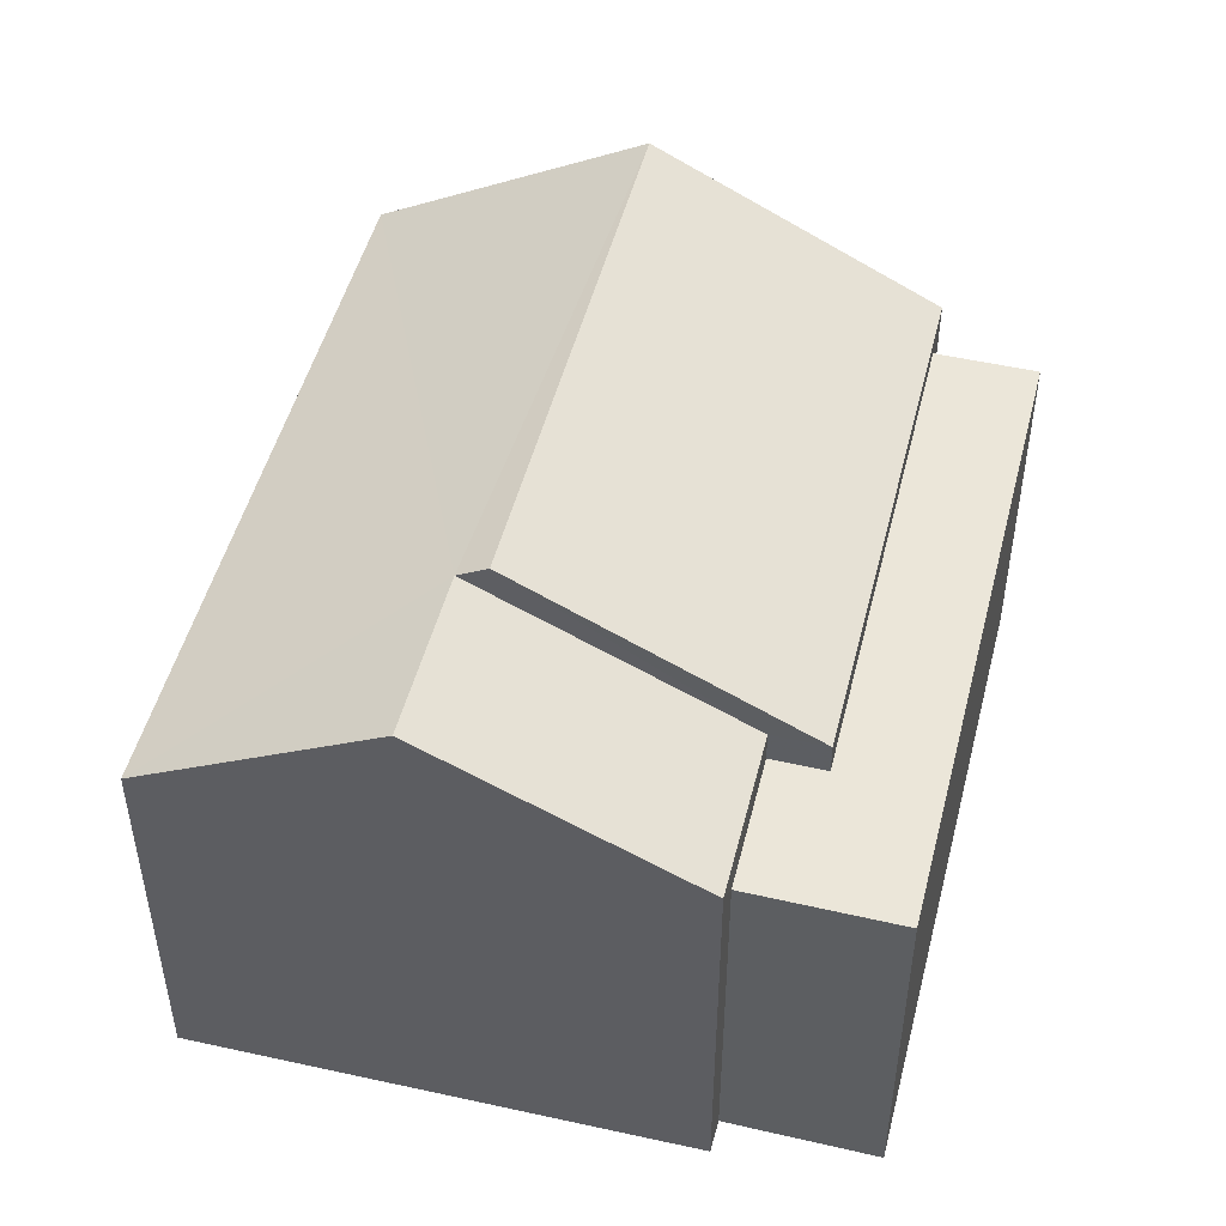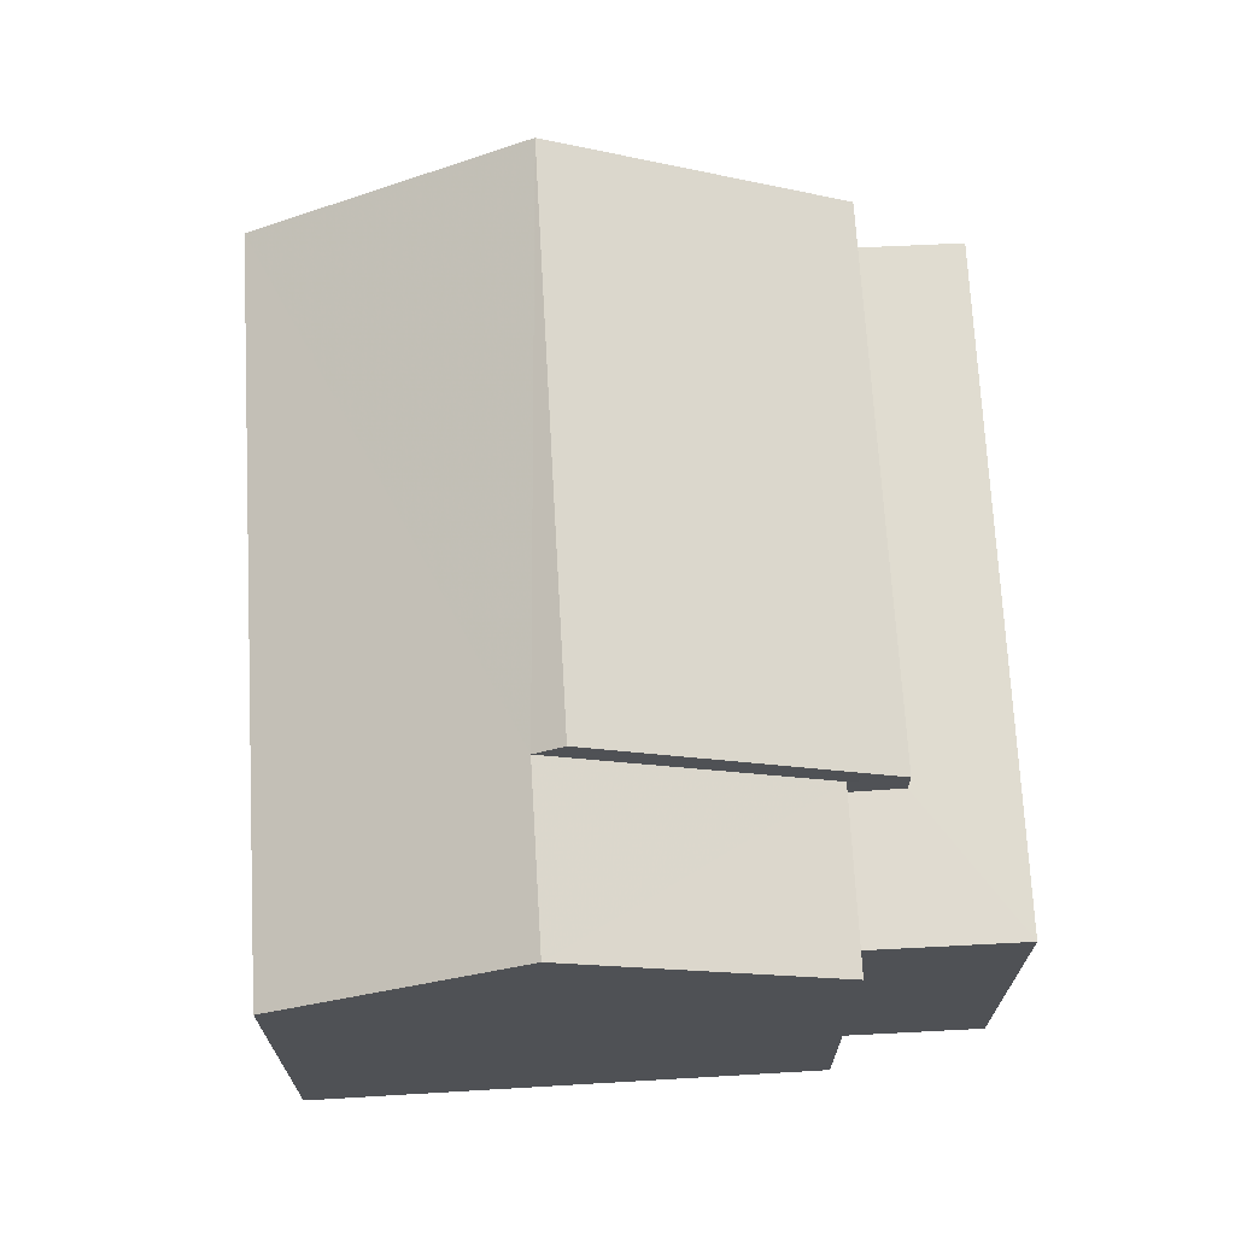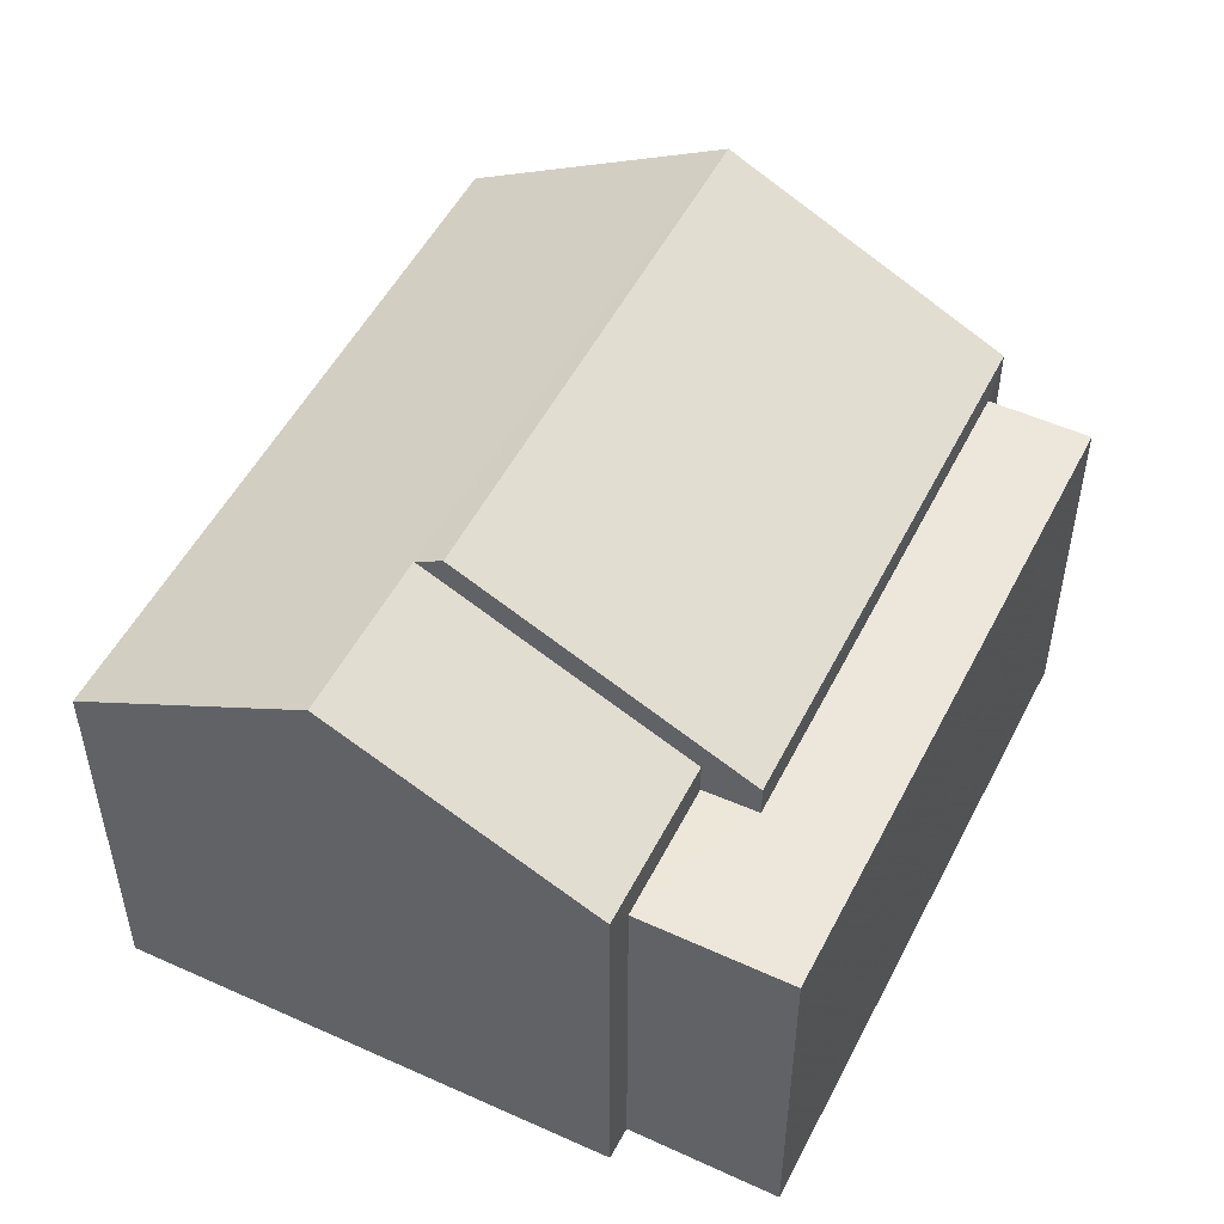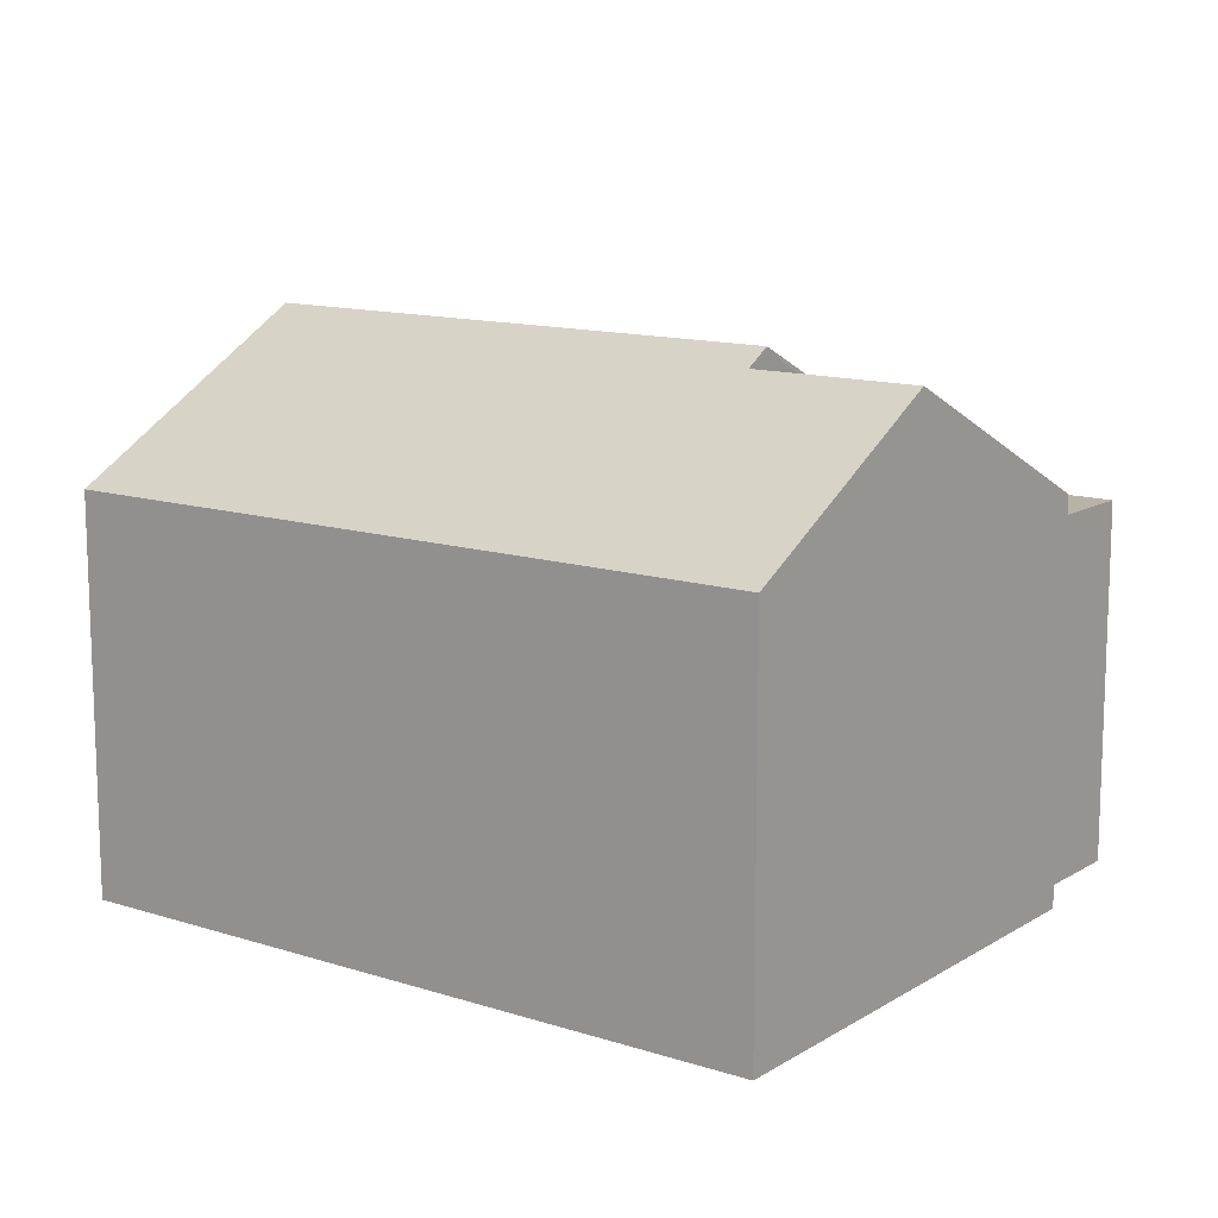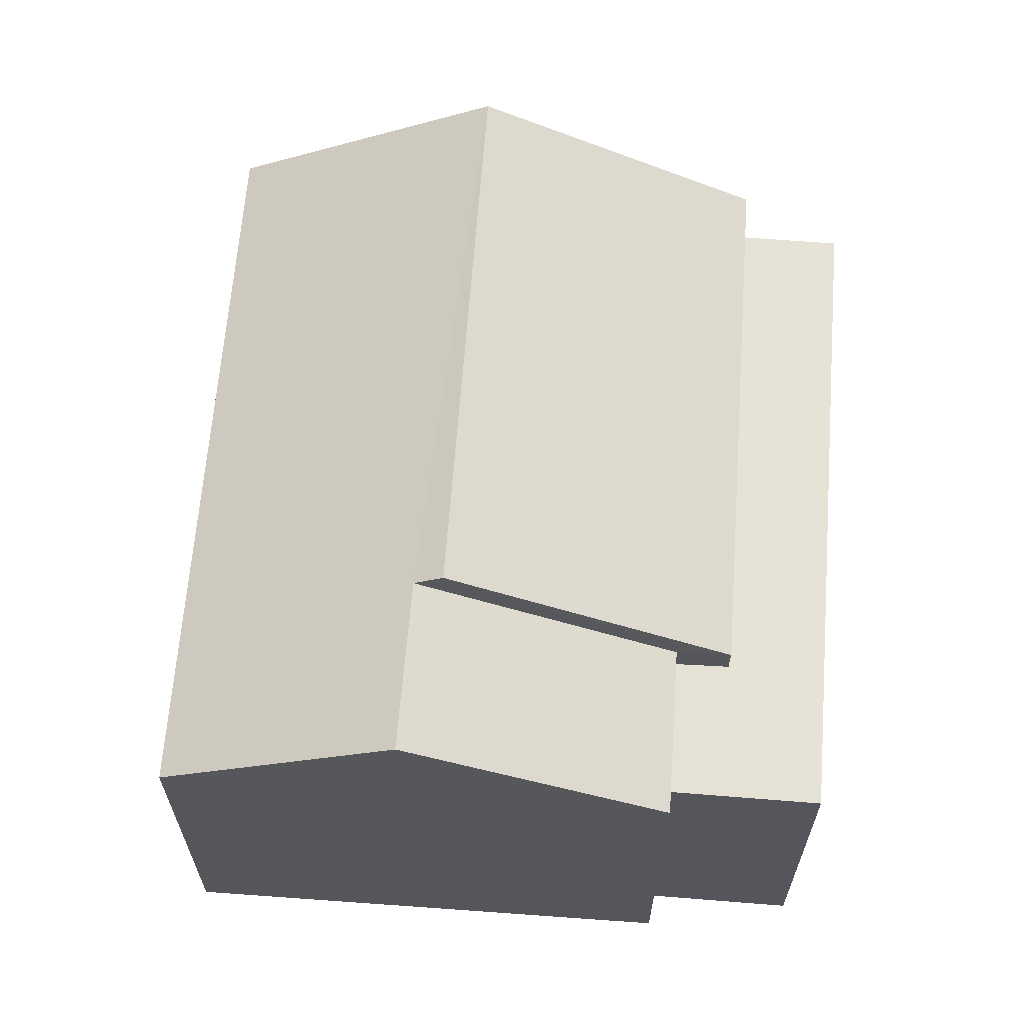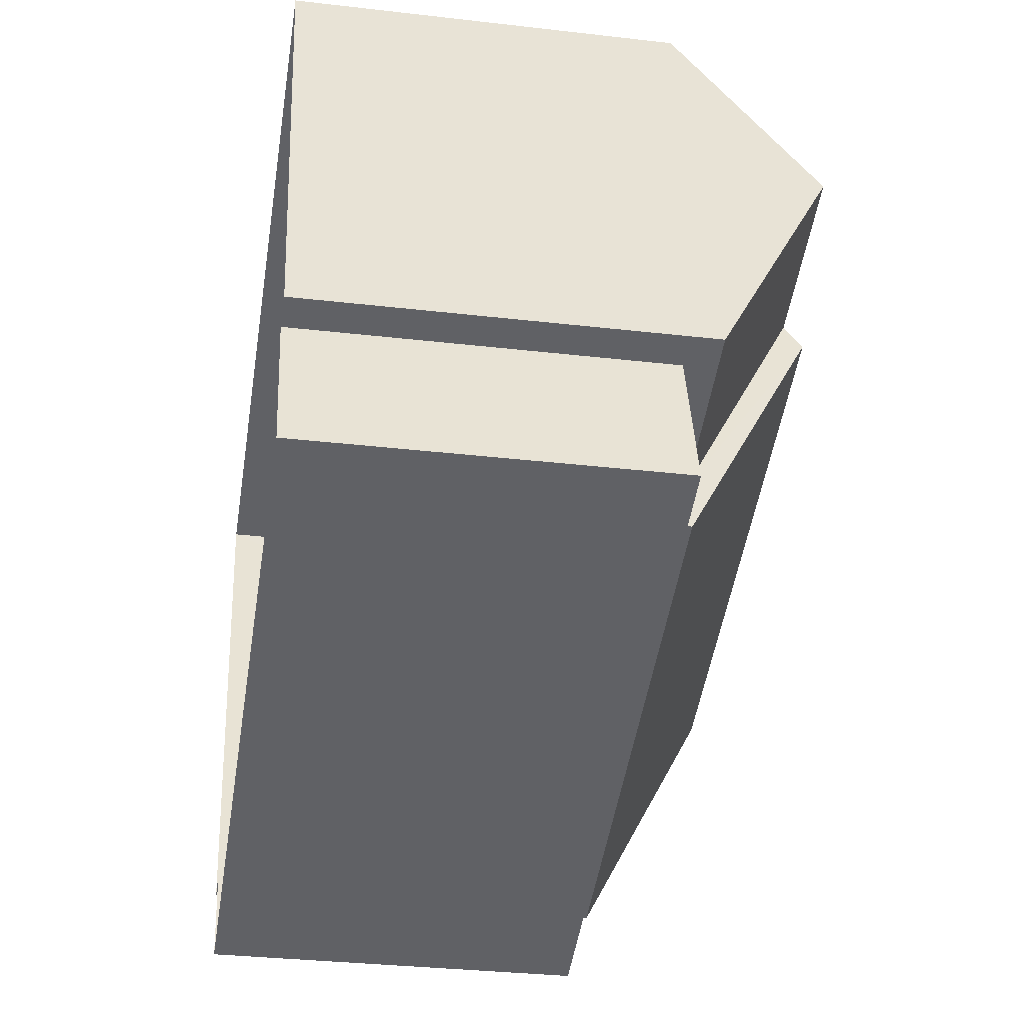
<metadata>
{"format":"obj","ext":"obj","renderer":"f3d","projection":"perspective","resolution":1024,"background":"white","views":[{"elev":48.6,"azim":-93.1,"up":"+Z"},{"elev":69.7,"azim":-110.3,"up":"+Z"},{"elev":51.0,"azim":-80.9,"up":"+Z"},{"elev":12.8,"azim":-160.5,"up":"+Z"},{"elev":63.9,"azim":-102.8,"up":"+Z"},{"elev":-32.1,"azim":-99.3,"up":"+Y"}]}
</metadata>
<code>
v -2.258e+05 -1.274e+05 12.51
v -2.258e+05 -1.274e+05 12.51
v -2.258e+05 -1.274e+05 12.51
v -2.258e+05 -1.274e+05 12.51
v -2.258e+05 -1.274e+05 12.51
v -2.258e+05 -1.274e+05 12.51
v -2.258e+05 -1.274e+05 12.51
v -2.258e+05 -1.274e+05 12.51
v -2.258e+05 -1.274e+05 17.93
v -2.258e+05 -1.274e+05 17.93
v -2.258e+05 -1.274e+05 17.93
v -2.258e+05 -1.274e+05 17.93
v -2.258e+05 -1.274e+05 17.93
v -2.258e+05 -1.274e+05 17.93
v -2.258e+05 -1.274e+05 20.59
v -2.258e+05 -1.274e+05 20.59
v -2.258e+05 -1.274e+05 20.35
v -2.258e+05 -1.274e+05 18.41
v -2.258e+05 -1.274e+05 18.41
v -2.258e+05 -1.274e+05 20.35
v -2.258e+05 -1.274e+05 18.41
v -2.258e+05 -1.274e+05 18.41
v -2.258e+05 -1.274e+05 18.41
v -2.258e+05 -1.274e+05 18.41
f 1 2 3
f 4 3 5
f 4 5 6
f 2 7 8
f 5 2 8
f 3 2 5
f 9 10 11
f 11 10 12
f 9 13 10
f 12 10 14
f 15 16 17
f 16 18 17
f 17 19 20
f 17 18 19
f 21 20 22
f 21 17 20
f 15 23 24
f 16 15 24
f 24 1 16
f 1 3 16
f 3 18 16
f 2 9 7
f 2 13 9
f 6 12 22
f 22 12 21
f 6 5 12
f 21 12 14
f 4 6 19
f 19 22 20
f 19 6 22
f 5 8 11
f 12 5 11
f 9 8 7
f 9 11 8
f 4 19 18
f 3 4 18
f 2 1 13
f 1 24 13
f 13 23 10
f 13 24 23
f 15 21 23
f 23 21 10
f 15 17 21
f 10 21 14

</code>
